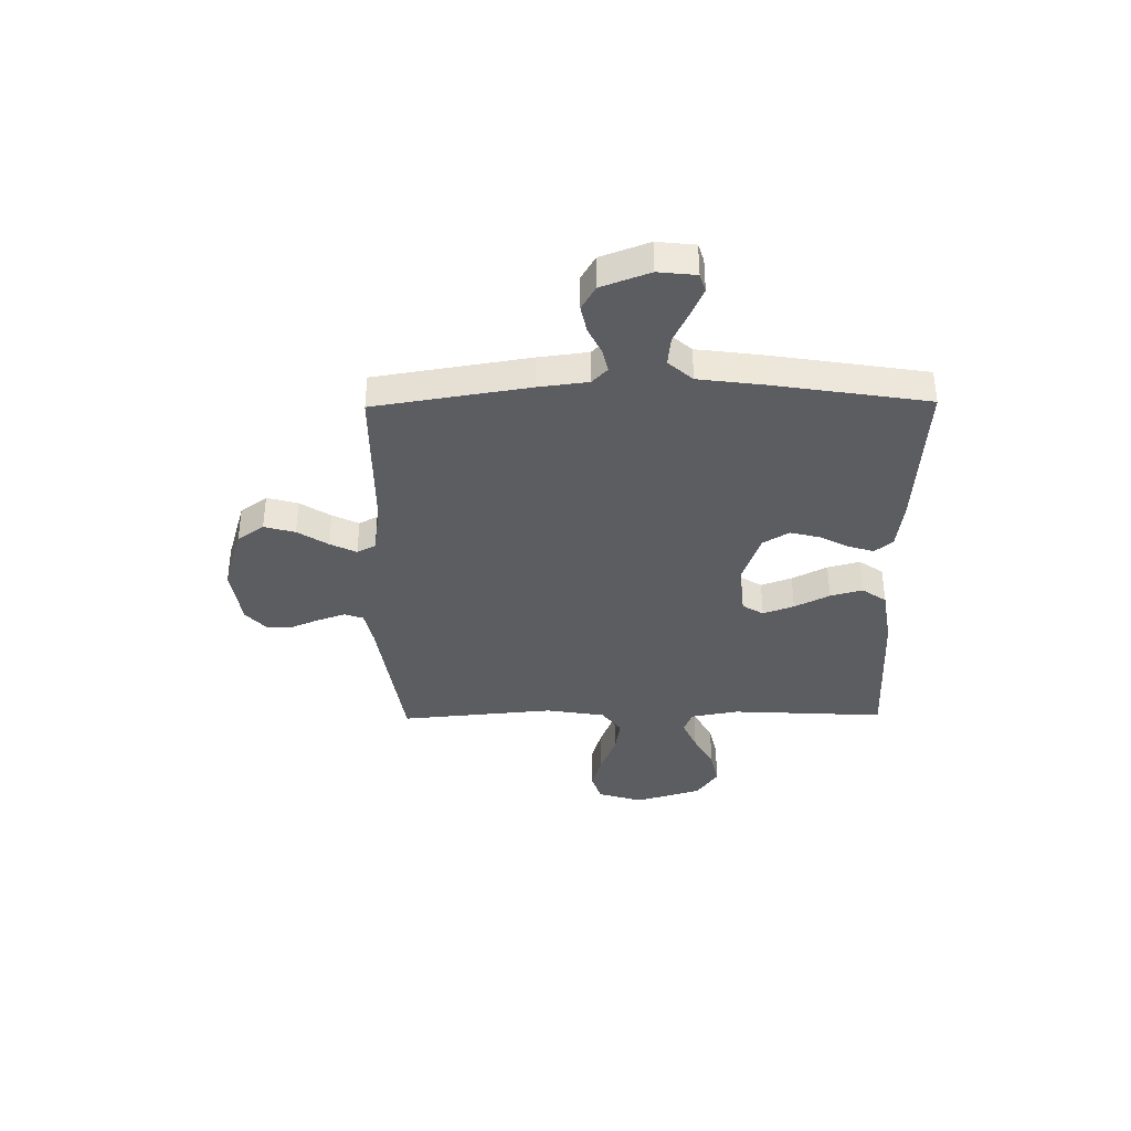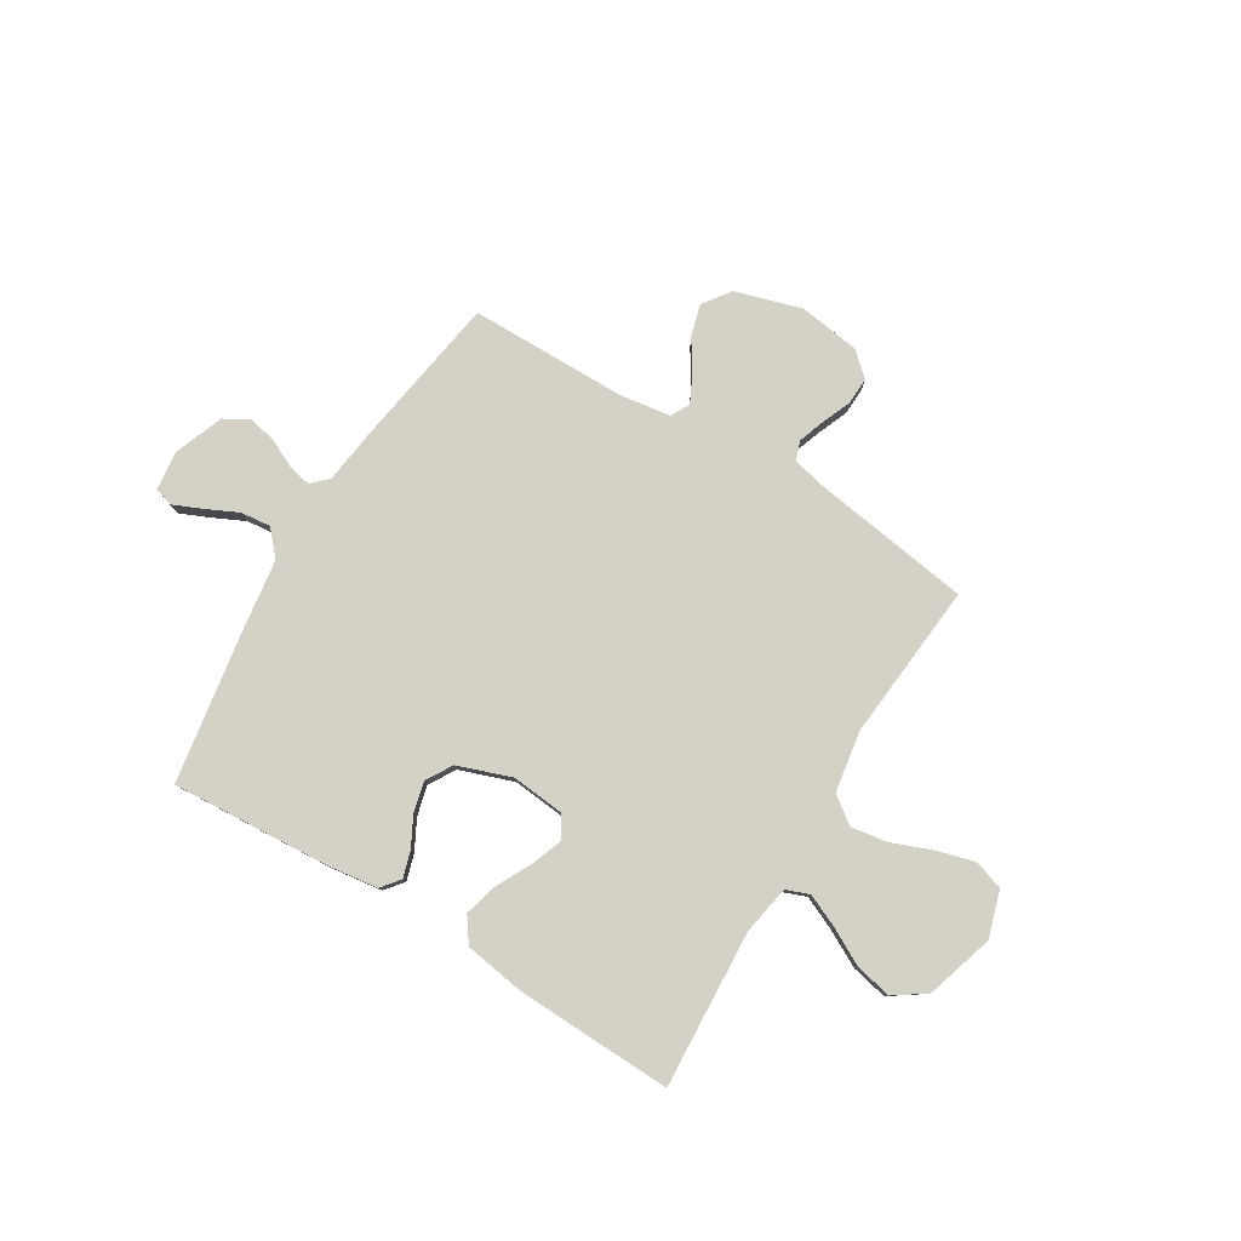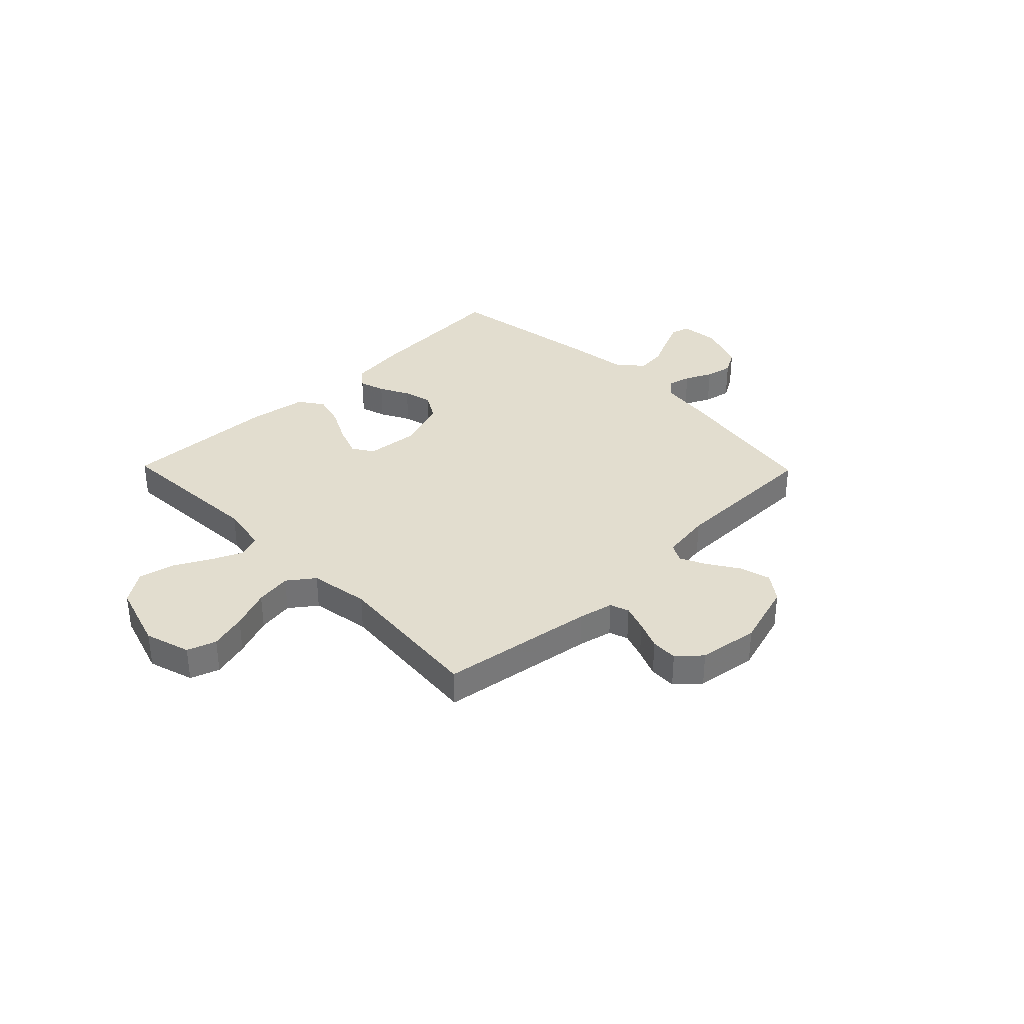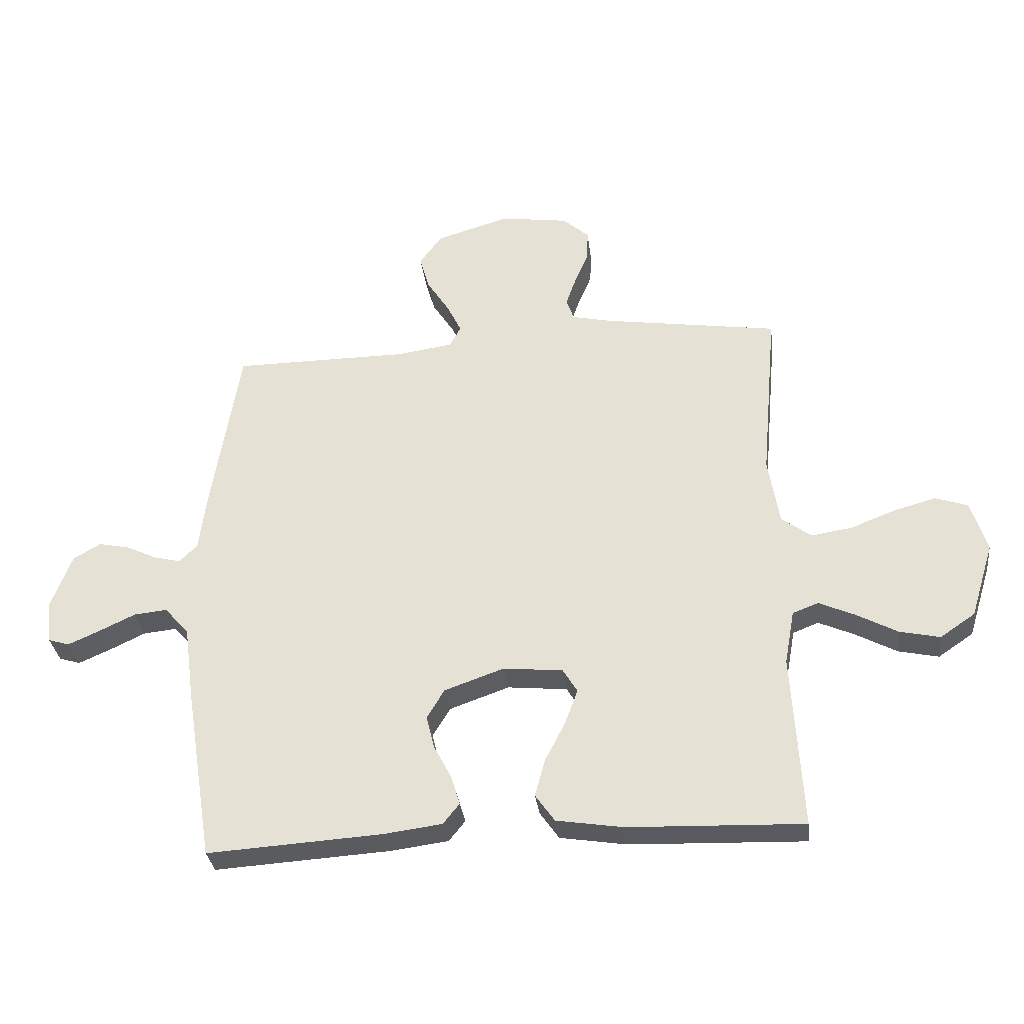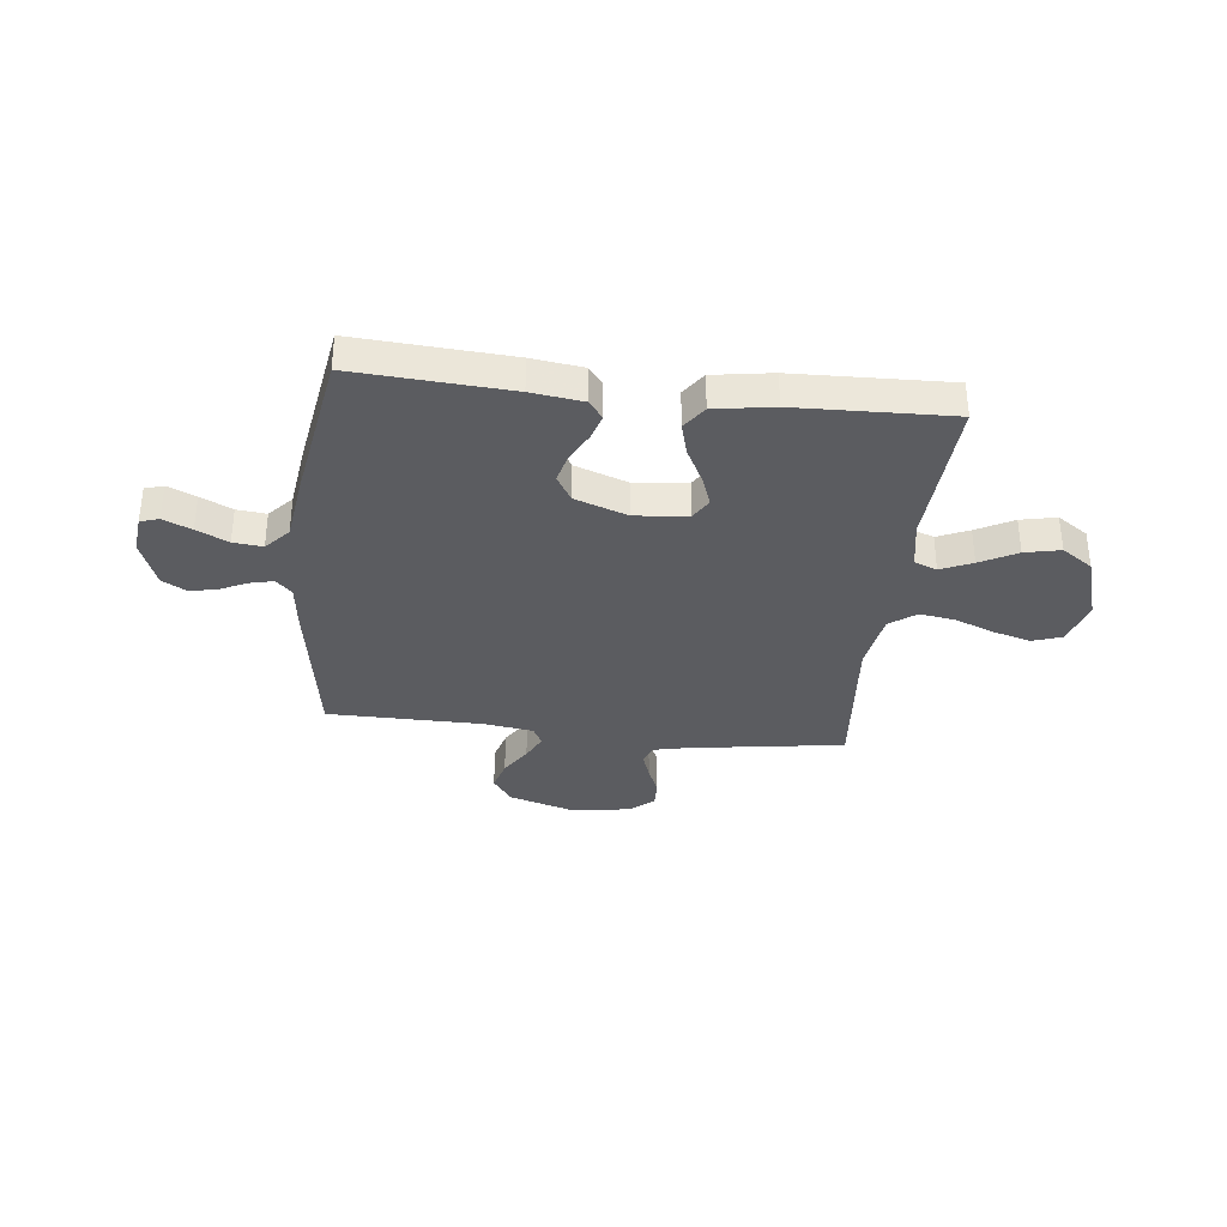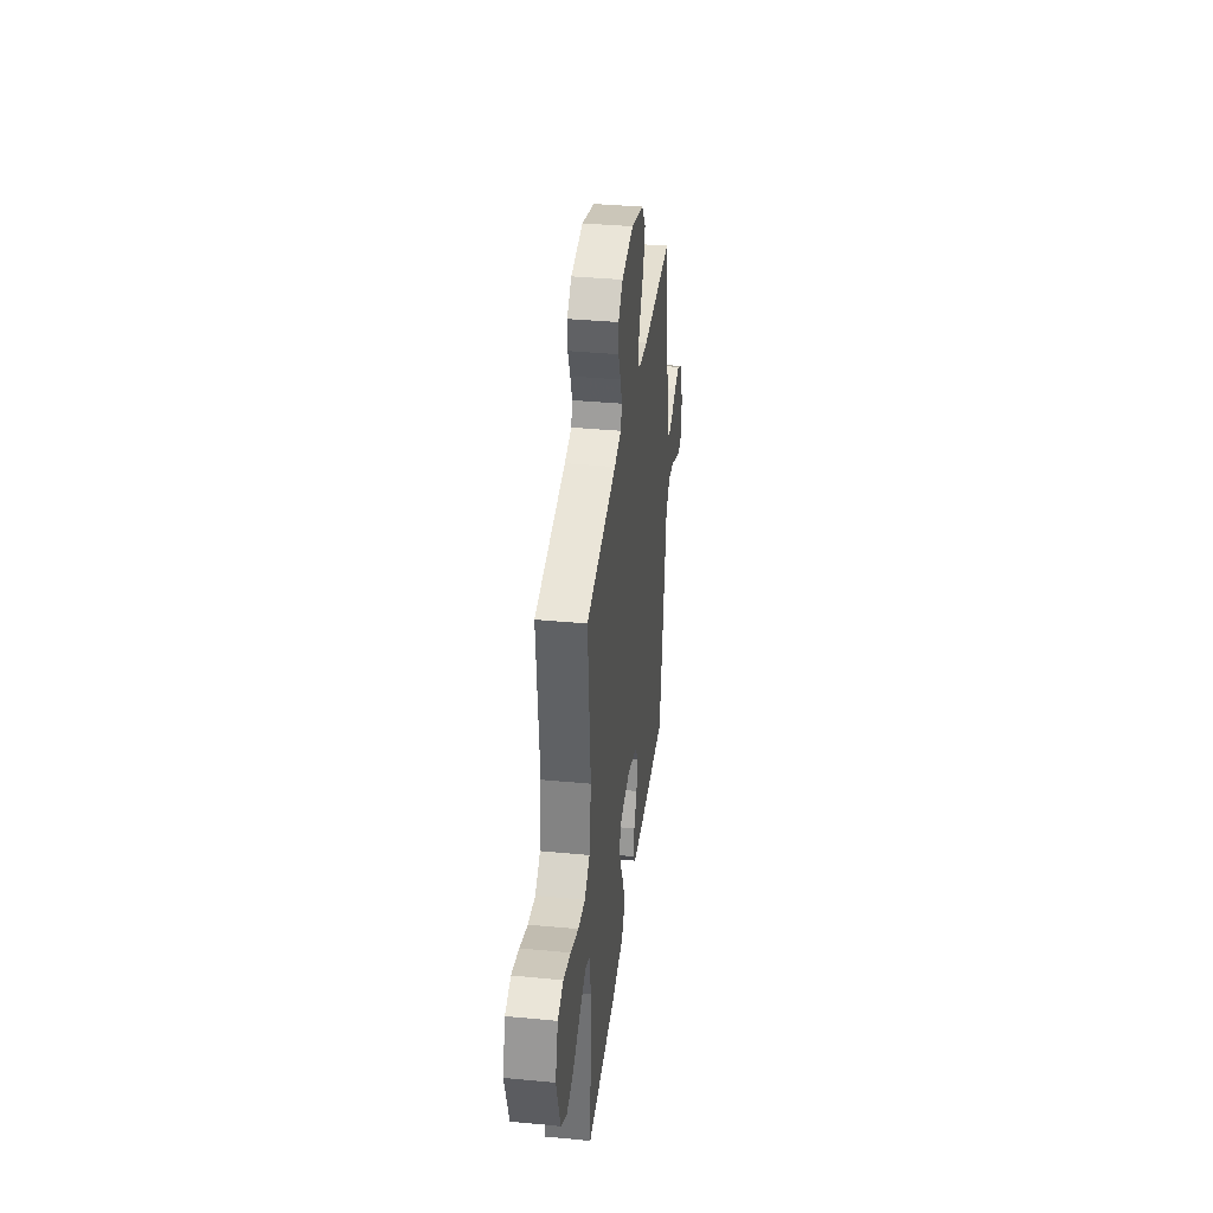
<metadata>
{"format":"obj","ext":"obj","renderer":"f3d","projection":"perspective","resolution":1024,"background":"white","views":[{"elev":-37.1,"azim":90.8,"up":"+Y"},{"elev":79.8,"azim":-148.8,"up":"+Y"},{"elev":34.8,"azim":-44.3,"up":"+Y"},{"elev":-32.1,"azim":-173.2,"up":"+Z"},{"elev":-34.6,"azim":173.5,"up":"+Y"},{"elev":37.2,"azim":-83.0,"up":"+Z"}]}
</metadata>
<code>
v -0.5 0.07 -0.5
v -0.483 0.07 -0.2
v -0.5 0.07 -0.107
v -0.544 0.07 -0.09
v -0.605 0.07 -0.117
v -0.676 0.07 -0.155
v -0.745 0.07 -0.17
v -0.805 0.07 -0.129
v -0.845 0.07 0
v -0.818 0.07 0.088
v -0.762 0.07 0.107
v -0.69 0.07 0.087
v -0.613 0.07 0.057
v -0.543 0.07 0.046
v -0.492 0.07 0.084
v -0.473 0.07 0.2
v -0.5 0.07 0.5
v -0.2 0.07 0.545
v -0.132 0.07 0.56
v -0.119 0.07 0.597
v -0.137 0.07 0.648
v -0.16 0.07 0.703
v -0.162 0.07 0.755
v -0.117 0.07 0.795
v 0 0.07 0.812
v 0.126 0.07 0.774
v 0.164 0.07 0.722
v 0.147 0.07 0.662
v 0.109 0.07 0.603
v 0.084 0.07 0.552
v 0.103 0.07 0.516
v 0.2 0.07 0.502
v 0.5 0.07 0.5
v 0.548 0.07 0.2
v 0.56 0.07 0.104
v 0.591 0.07 0.074
v 0.637 0.07 0.085
v 0.689 0.07 0.11
v 0.742 0.07 0.121
v 0.789 0.07 0.094
v 0.824 0.07 0
v 0.816 0.07 -0.074
v 0.78 0.07 -0.085
v 0.725 0.07 -0.061
v 0.664 0.07 -0.032
v 0.607 0.07 -0.026
v 0.565 0.07 -0.073
v 0.548 0.07 -0.2
v 0.5 0.07 -0.5
v 0.2 0.07 -0.481
v 0.101 0.07 -0.468
v 0.073 0.07 -0.433
v 0.088 0.07 -0.383
v 0.118 0.07 -0.326
v 0.132 0.07 -0.269
v 0.102 0.07 -0.219
v 0 0.07 -0.183
v -0.102 0.07 -0.193
v -0.127 0.07 -0.234
v -0.105 0.07 -0.294
v -0.07 0.07 -0.362
v -0.053 0.07 -0.425
v -0.086 0.07 -0.472
v -0.2 0.07 -0.49
v -0.5 0 -0.5
v -0.483 0 -0.2
v -0.5 0 -0.107
v -0.544 0 -0.09
v -0.605 0 -0.117
v -0.676 0 -0.155
v -0.745 0 -0.17
v -0.805 0 -0.129
v -0.845 0 0
v -0.818 0 0.088
v -0.762 0 0.107
v -0.69 0 0.087
v -0.613 0 0.057
v -0.543 0 0.046
v -0.492 0 0.084
v -0.473 0 0.2
v -0.5 0 0.5
v -0.2 0 0.545
v -0.132 0 0.56
v -0.119 0 0.597
v -0.137 0 0.648
v -0.16 0 0.703
v -0.162 0 0.755
v -0.117 0 0.795
v 0 0 0.812
v 0.126 0 0.774
v 0.164 0 0.722
v 0.147 0 0.662
v 0.109 0 0.603
v 0.084 0 0.552
v 0.103 0 0.516
v 0.2 0 0.502
v 0.5 0 0.5
v 0.548 0 0.2
v 0.56 0 0.104
v 0.591 0 0.074
v 0.637 0 0.085
v 0.689 0 0.11
v 0.742 0 0.121
v 0.789 0 0.094
v 0.824 0 0
v 0.816 0 -0.074
v 0.78 0 -0.085
v 0.725 0 -0.061
v 0.664 0 -0.032
v 0.607 0 -0.026
v 0.565 0 -0.073
v 0.548 0 -0.2
v 0.5 0 -0.5
v 0.2 0 -0.481
v 0.101 0 -0.468
v 0.073 0 -0.433
v 0.088 0 -0.383
v 0.118 0 -0.326
v 0.132 0 -0.269
v 0.102 0 -0.219
v 0 0 -0.183
v -0.102 0 -0.193
v -0.127 0 -0.234
v -0.105 0 -0.294
v -0.07 0 -0.362
v -0.053 0 -0.425
v -0.086 0 -0.472
v -0.2 0 -0.49
f 64 1 2
f 63 64 2
f 62 63 2
f 61 62 2
f 60 61 2
f 59 60 2 3
f 58 59 3 4
f 57 58 4
f 52 53 54
f 51 52 54
f 50 51 54
f 49 50 54
f 48 49 54
f 47 48 54
f 46 47 54 55
f 43 44 45
f 42 43 45
f 41 42 45
f 40 41 45
f 39 40 45
f 38 39 45
f 37 38 45
f 36 37 45 46
f 46 55 56
f 36 46 56
f 35 36 56
f 35 56 57
f 34 35 57
f 33 34 57
f 32 33 57
f 27 28 29
f 26 27 29
f 25 26 29
f 24 25 29
f 23 24 29
f 22 23 29
f 21 22 29
f 20 21 29 30
f 19 20 30 31
f 16 17 18
f 18 19 31
f 16 18 31
f 15 16 31
f 11 12 13
f 10 11 13
f 9 10 13
f 8 9 13
f 7 8 13
f 6 7 13
f 5 6 13
f 4 5 13 14
f 31 32 57
f 15 31 57
f 14 15 57
f 4 14 57
f 66 65 128
f 66 128 127
f 66 127 126
f 66 126 125
f 66 125 124
f 67 66 124 123
f 68 67 123 122
f 68 122 121
f 118 117 116
f 118 116 115
f 118 115 114
f 118 114 113
f 118 113 112
f 118 112 111
f 119 118 111 110
f 109 108 107
f 109 107 106
f 109 106 105
f 109 105 104
f 109 104 103
f 109 103 102
f 109 102 101
f 110 109 101 100
f 120 119 110
f 120 110 100
f 120 100 99
f 121 120 99
f 121 99 98
f 121 98 97
f 121 97 96
f 93 92 91
f 93 91 90
f 93 90 89
f 93 89 88
f 93 88 87
f 93 87 86
f 93 86 85
f 94 93 85 84
f 95 94 84 83
f 82 81 80
f 95 83 82
f 95 82 80
f 95 80 79
f 77 76 75
f 77 75 74
f 77 74 73
f 77 73 72
f 77 72 71
f 77 71 70
f 77 70 69
f 78 77 69 68
f 121 96 95
f 121 95 79
f 121 79 78
f 121 78 68
f 1 65 66 2
f 2 66 67 3
f 3 67 68 4
f 4 68 69 5
f 5 69 70 6
f 6 70 71 7
f 7 71 72 8
f 8 72 73 9
f 9 73 74 10
f 10 74 75 11
f 11 75 76 12
f 12 76 77 13
f 13 77 78 14
f 14 78 79 15
f 15 79 80 16
f 16 80 81 17
f 17 81 82 18
f 18 82 83 19
f 19 83 84 20
f 20 84 85 21
f 21 85 86 22
f 22 86 87 23
f 23 87 88 24
f 24 88 89 25
f 25 89 90 26
f 26 90 91 27
f 27 91 92 28
f 28 92 93 29
f 29 93 94 30
f 30 94 95 31
f 31 95 96 32
f 32 96 97 33
f 33 97 98 34
f 34 98 99 35
f 35 99 100 36
f 36 100 101 37
f 37 101 102 38
f 38 102 103 39
f 39 103 104 40
f 40 104 105 41
f 41 105 106 42
f 42 106 107 43
f 43 107 108 44
f 44 108 109 45
f 45 109 110 46
f 46 110 111 47
f 47 111 112 48
f 48 112 113 49
f 49 113 114 50
f 50 114 115 51
f 51 115 116 52
f 52 116 117 53
f 53 117 118 54
f 54 118 119 55
f 55 119 120 56
f 56 120 121 57
f 57 121 122 58
f 58 122 123 59
f 59 123 124 60
f 60 124 125 61
f 61 125 126 62
f 62 126 127 63
f 63 127 128 64
f 64 128 65 1

</code>
